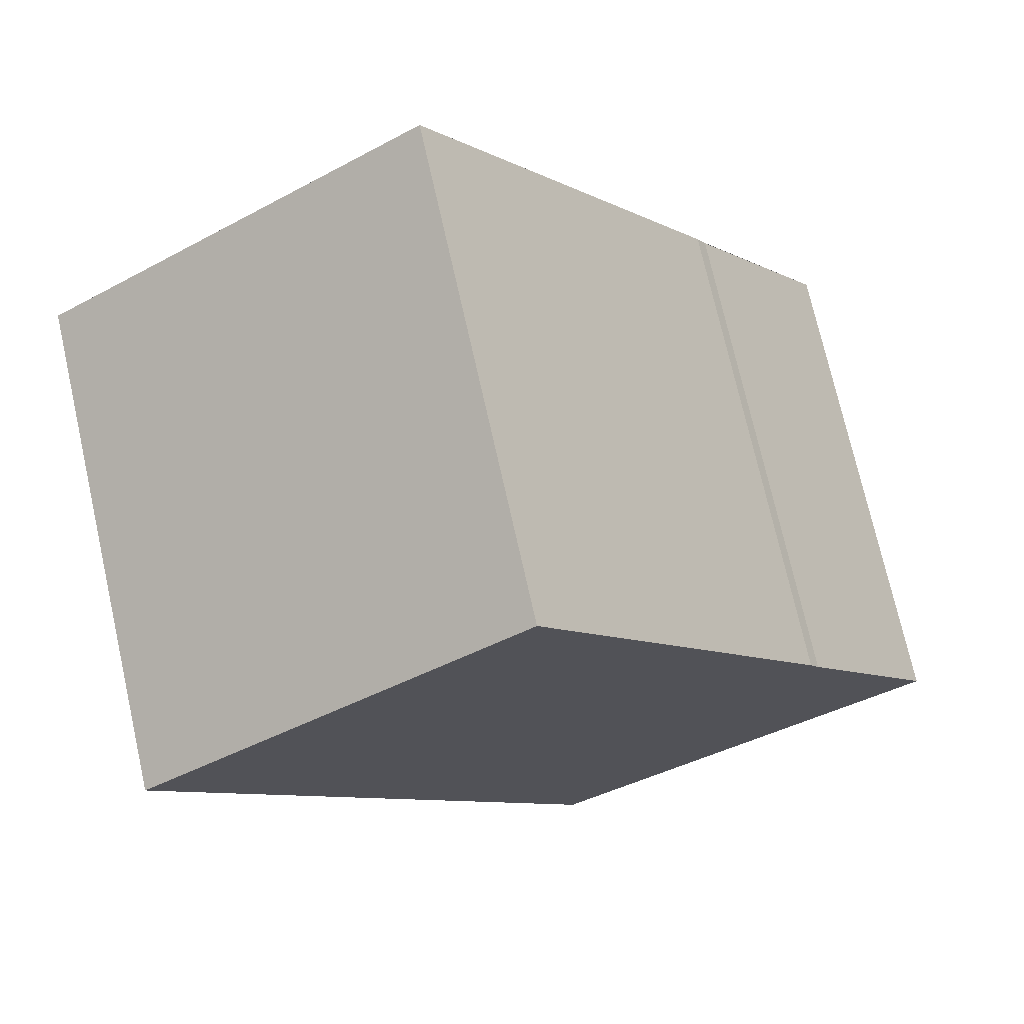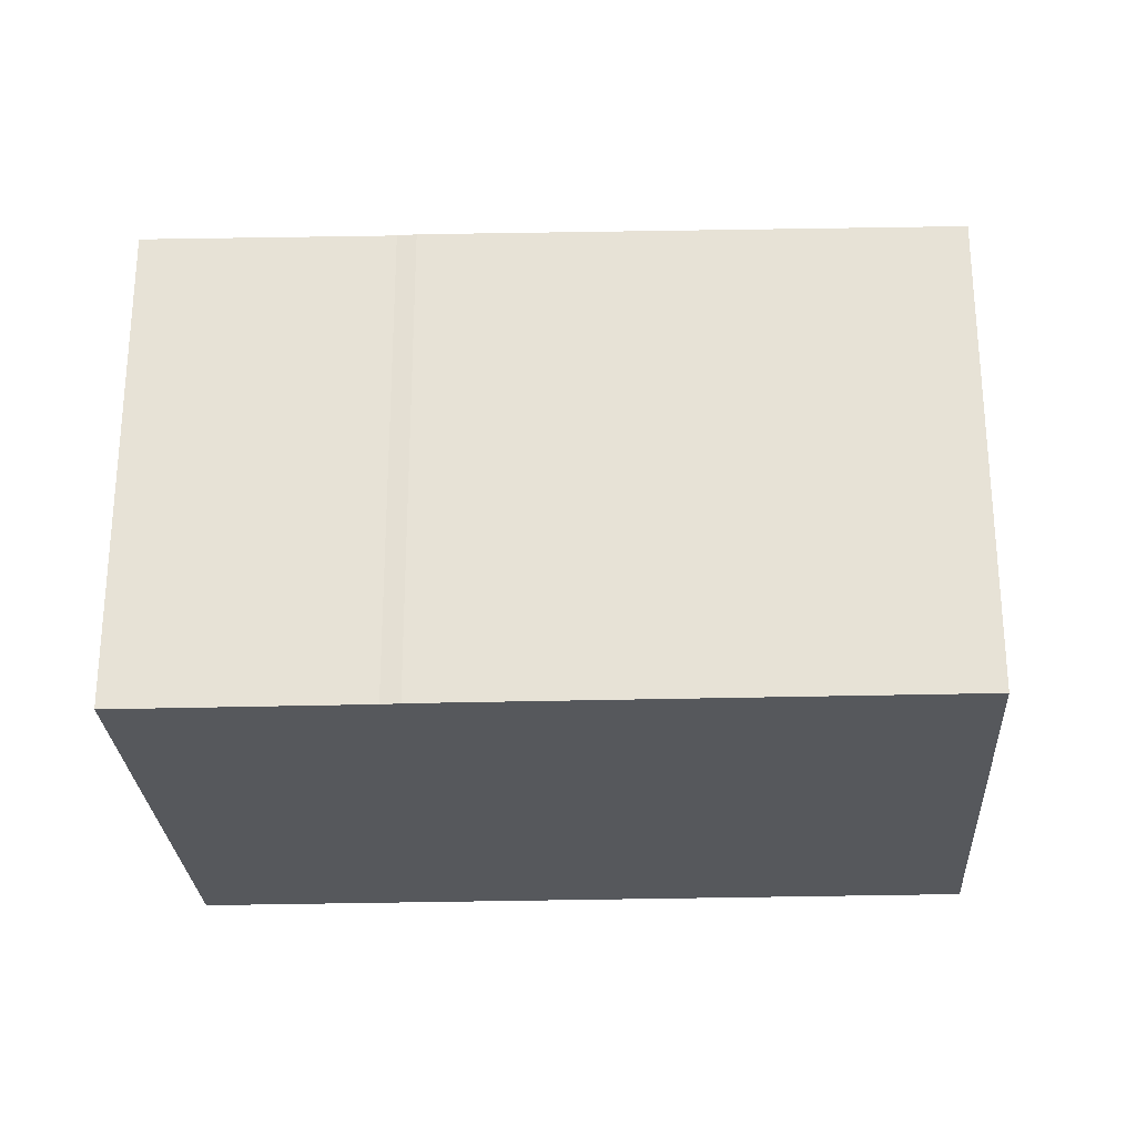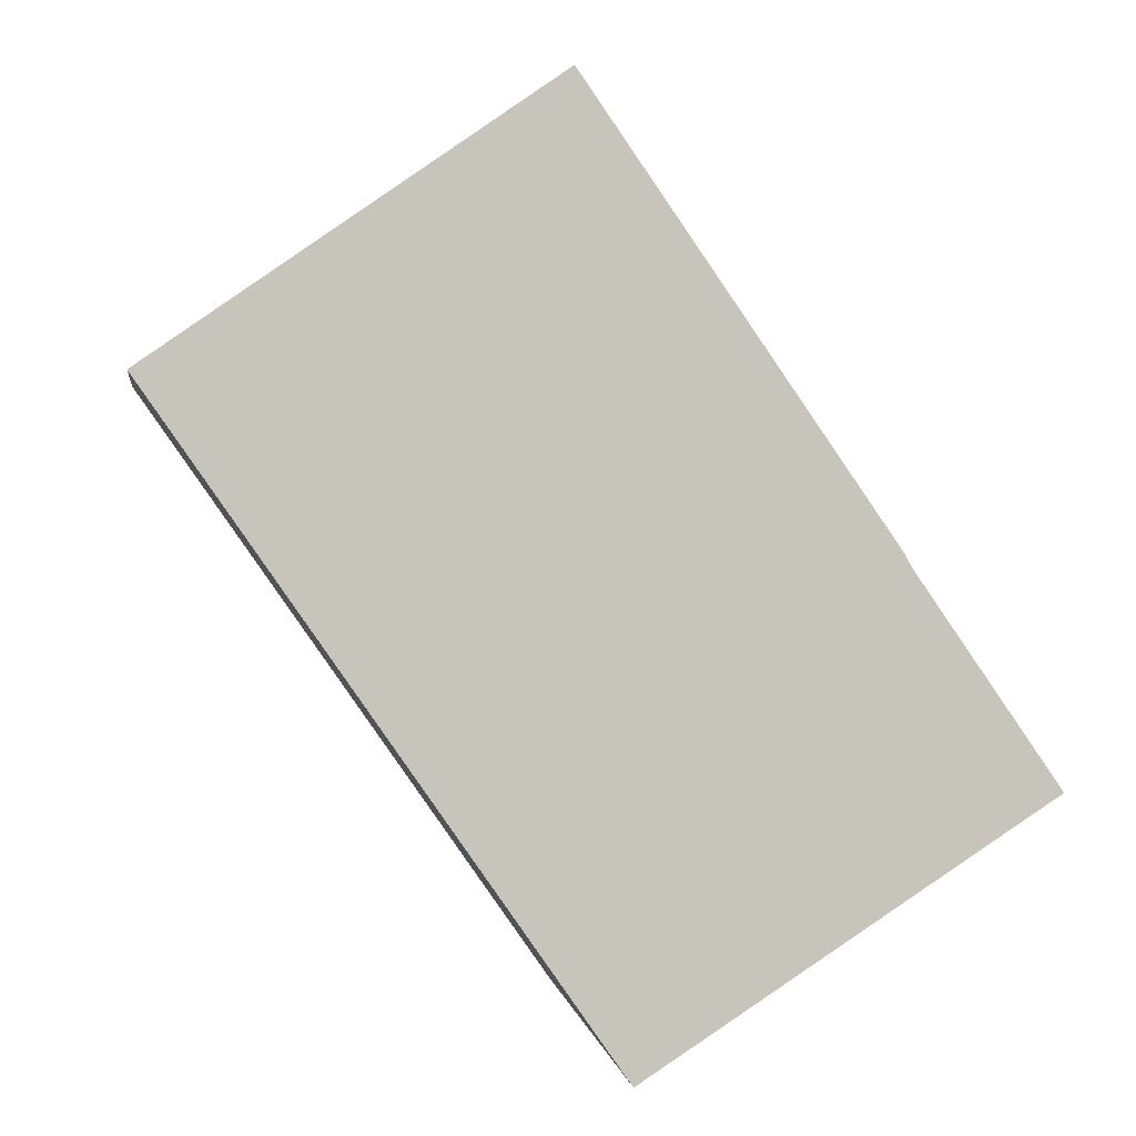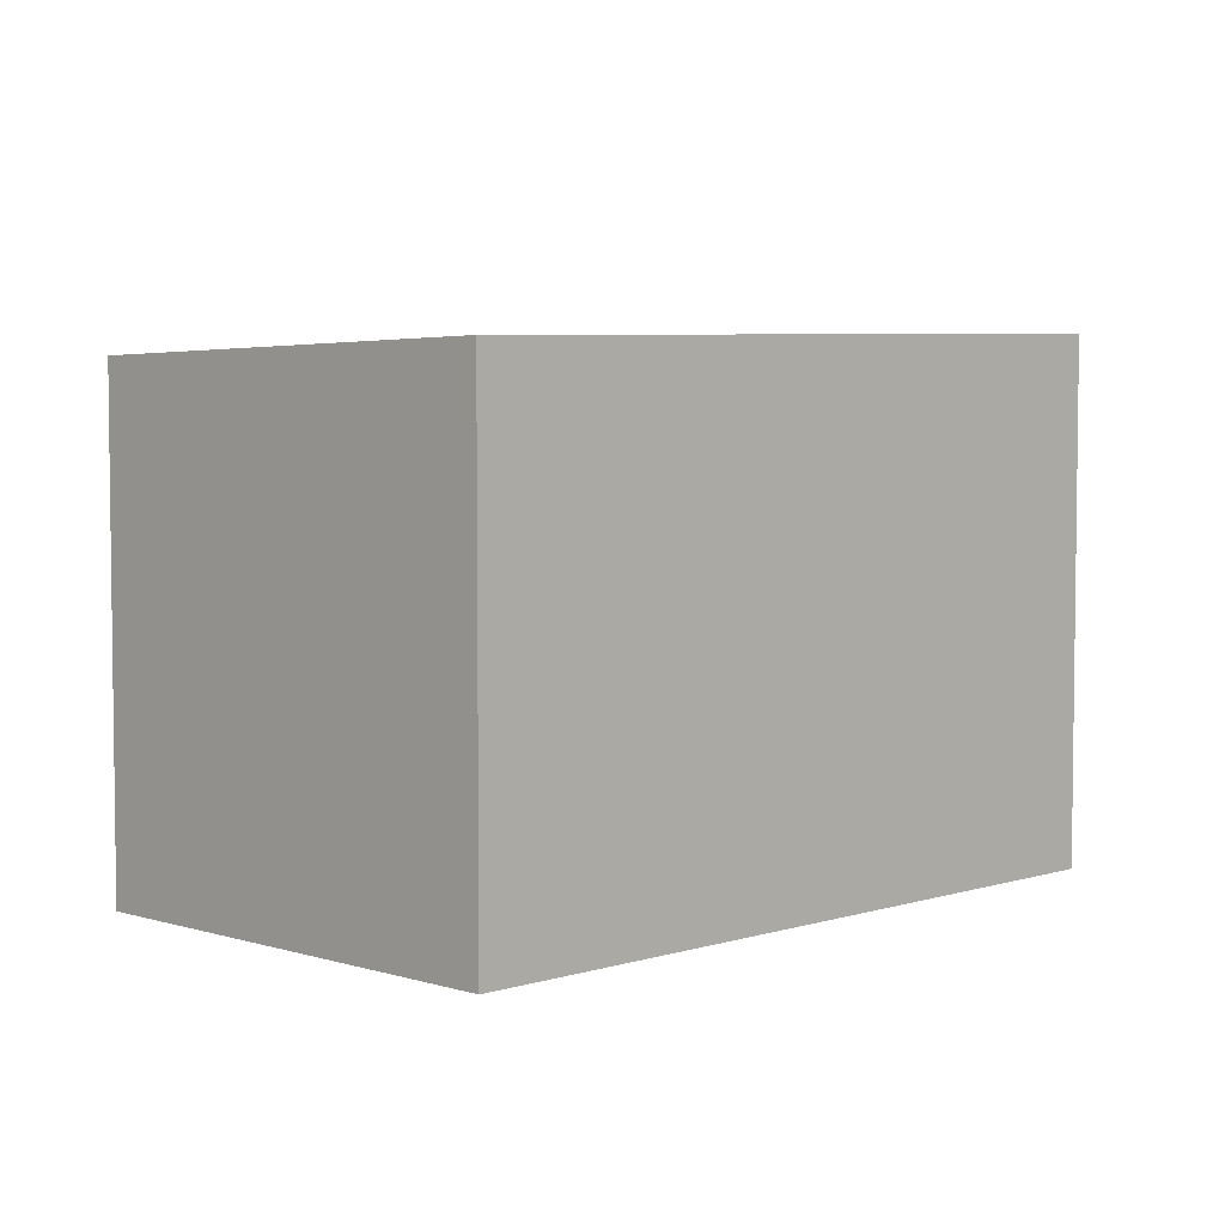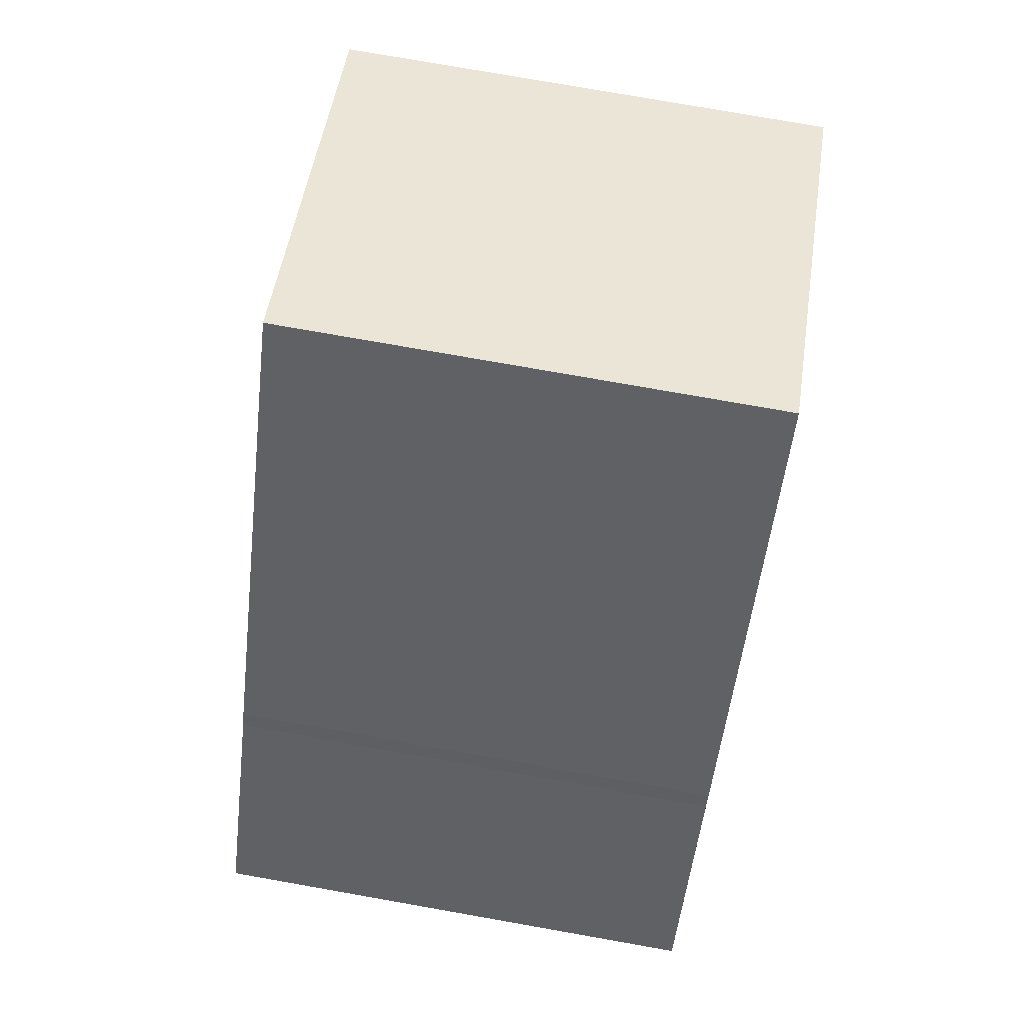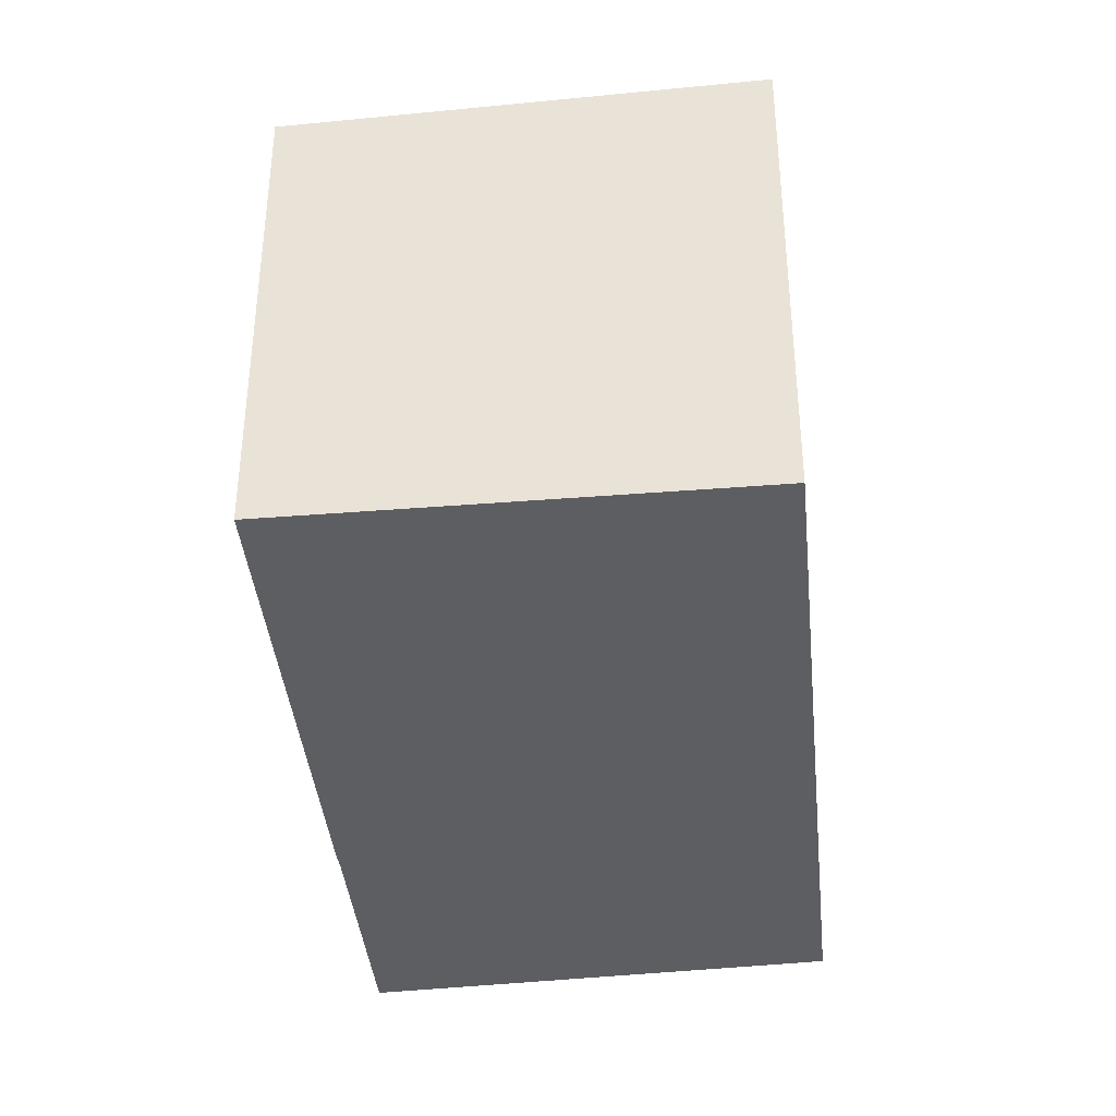
<metadata>
{"format":"obj","ext":"obj","renderer":"f3d","projection":"perspective","resolution":1024,"background":"white","views":[{"elev":73.8,"azim":-12.7,"up":"+Y"},{"elev":-28.3,"azim":127.1,"up":"+Z"},{"elev":2.2,"azim":-8.8,"up":"+Y"},{"elev":4.9,"azim":-100.5,"up":"+Z"},{"elev":76.9,"azim":100.0,"up":"+Y"},{"elev":-39.2,"azim":-139.6,"up":"+Z"}]}
</metadata>
<code>
v 324.4 -1507 2.853
v 326.6 -1505 2.776
v 328.3 -1508 2.807
v 328.3 -1508 2.808
v 329.1 -1509 2.823
v 326.9 -1510 2.899
v 326.8 -1506 2.78
v 324.5 -1507 2.856
v 328.6 -1509 2.84
v 326.3 -1506 2.796
v 326.1 -1506 2.793
v 325.8 -1506 2.814
v 328.1 -1510 2.857
v 325.6 -1506 2.811
v 327.1 -1510 2.891
v 324.8 -1507 2.848
v 324.6 -1507 2.845
v 326.2 -1509 2.886
v 326.4 -1509 2.878
v 327.4 -1509 2.843
v 326.9 -1510 2.887
v 326.7 -1510 2.896
v 327.9 -1509 2.853
v 326.8 -1510 2.886
v 326.6 -1510 2.894
v 327.9 -1509 2.852
v 327 -1510 2.88
v 327.1 -1510 2.881
v 326.6 -1509 2.872
v 327.9 -1508 2.826
v 328.4 -1508 2.809
v 328.9 -1509 2.819
v 328.4 -1509 2.836
v 328.9 -1509 2.818
v 328.4 -1509 2.835
v 324.8 -1507 2.839
v 324.9 -1507 2.842
v 327.3 -1510 2.885
v 327.1 -1510 2.891
v 326.9 -1510 2.899
v 327.3 -1510 2.885
v 329.1 -1509 2.823
v 328.6 -1509 2.839
v 328.1 -1510 2.857
v 324.6 -1507 2.845
v 324.4 -1507 2.853
v 324.4 -1507 4.441e-16
v 324.6 -1507 -4.441e-16
v 326.8 -1506 2.78
v 326.6 -1505 2.776
v 326.6 -1505 0
v 326.8 -1506 0
v 328.3 -1508 2.808
v 328.3 -1508 2.807
v 328.3 -1508 -4.441e-16
v 328.3 -1508 0
v 328.4 -1508 2.809
v 328.3 -1508 2.808
v 328.3 -1508 0
v 328.4 -1508 -4.441e-16
v 328.6 -1509 2.84
v 329.1 -1509 2.823
v 329.1 -1509 0
v 328.6 -1509 -4.441e-16
v 326.9 -1510 2.899
v 326.9 -1510 2.899
v 326.9 -1510 0
v 326.9 -1510 0
v 328.3 -1508 2.807
v 326.8 -1506 2.78
v 326.8 -1506 0
v 328.3 -1508 -4.441e-16
v 324.4 -1507 2.853
v 324.5 -1507 2.856
v 324.5 -1507 4.441e-16
v 324.4 -1507 4.441e-16
v 328.1 -1510 2.857
v 328.6 -1509 2.84
v 328.6 -1509 -4.441e-16
v 328.1 -1510 0
v 326.6 -1505 2.776
v 326.1 -1506 2.793
v 326.1 -1506 0
v 326.6 -1505 0
v 327.3 -1510 2.885
v 328.1 -1510 2.857
v 328.1 -1510 0
v 327.3 -1510 0
v 326.1 -1506 2.793
v 325.6 -1506 2.811
v 325.6 -1506 0
v 326.1 -1506 0
v 326.9 -1510 2.899
v 327.1 -1510 2.891
v 327.1 -1510 0
v 326.9 -1510 0
v 324.8 -1507 2.839
v 324.6 -1507 2.845
v 324.6 -1507 -4.441e-16
v 324.8 -1507 0
v 324.5 -1507 2.856
v 326.2 -1509 2.886
v 326.2 -1509 0
v 324.5 -1507 4.441e-16
v 326.6 -1510 2.894
v 326.7 -1510 2.896
v 326.7 -1510 4.441e-16
v 326.6 -1510 0
v 326.2 -1509 2.886
v 326.6 -1510 2.894
v 326.6 -1510 0
v 326.2 -1509 0
v 328.9 -1509 2.818
v 328.4 -1508 2.809
v 328.4 -1508 -4.441e-16
v 328.9 -1509 4.441e-16
v 329.1 -1509 2.823
v 328.9 -1509 2.819
v 328.9 -1509 0
v 329.1 -1509 0
v 328.9 -1509 2.819
v 328.9 -1509 2.818
v 328.9 -1509 4.441e-16
v 328.9 -1509 0
v 325.6 -1506 2.811
v 324.8 -1507 2.839
v 324.8 -1507 0
v 325.6 -1506 0
v 327.1 -1510 2.891
v 327.3 -1510 2.885
v 327.3 -1510 0
v 327.1 -1510 0
v 326.7 -1510 2.896
v 326.9 -1510 2.899
v 326.9 -1510 0
v 326.7 -1510 4.441e-16
v 329.1 -1509 2.823
v 329.1 -1509 2.823
v 329.1 -1509 0
v 329.1 -1509 0
v 324.4 -1507 0
v 326.6 -1505 0
v 328.3 -1508 0
v 328.3 -1508 0
v 329.1 -1509 0
v 326.9 -1510 0
f 11 2 7 10
f 35 30 31 34
f 27 24 19 29
f 37 16 17 36
f 26 20 30 35
f 14 11 10 12
f 25 18 19 24
f 16 8 1 17
f 18 8 16 19
f 29 19 16 37
f 40 22 21 39
f 39 21 28 41
f 24 21 22 25
f 28 21 24 27
f 27 26 23 28
f 29 20 26 27
f 30 10 7 3 4 31
f 20 12 10 30
f 43 33 32 42
f 44 23 33 43
f 34 32 33 35
f 35 33 23 26
f 36 14 12 37
f 37 12 20 29
f 41 28 23 44
f 39 15 6 40
f 41 38 15 39
f 42 5 9 43
f 43 9 13 44
f 44 13 38 41
f 46 47 48 45
f 50 51 52 49
f 54 55 56 53
f 58 59 60 57
f 62 63 64 61
f 66 67 68 65
f 70 71 72 69
f 74 75 76 73
f 78 79 80 77
f 82 83 84 81
f 86 87 88 85
f 90 91 92 89
f 94 95 96 93
f 98 99 100 97
f 102 103 104 101
f 106 107 108 105
f 110 111 112 109
f 114 115 116 113
f 118 119 120 117
f 122 123 124 121
f 126 127 128 125
f 130 131 132 129
f 134 135 136 133
f 138 139 140 137
f 142 143 144 145 146 141

</code>
